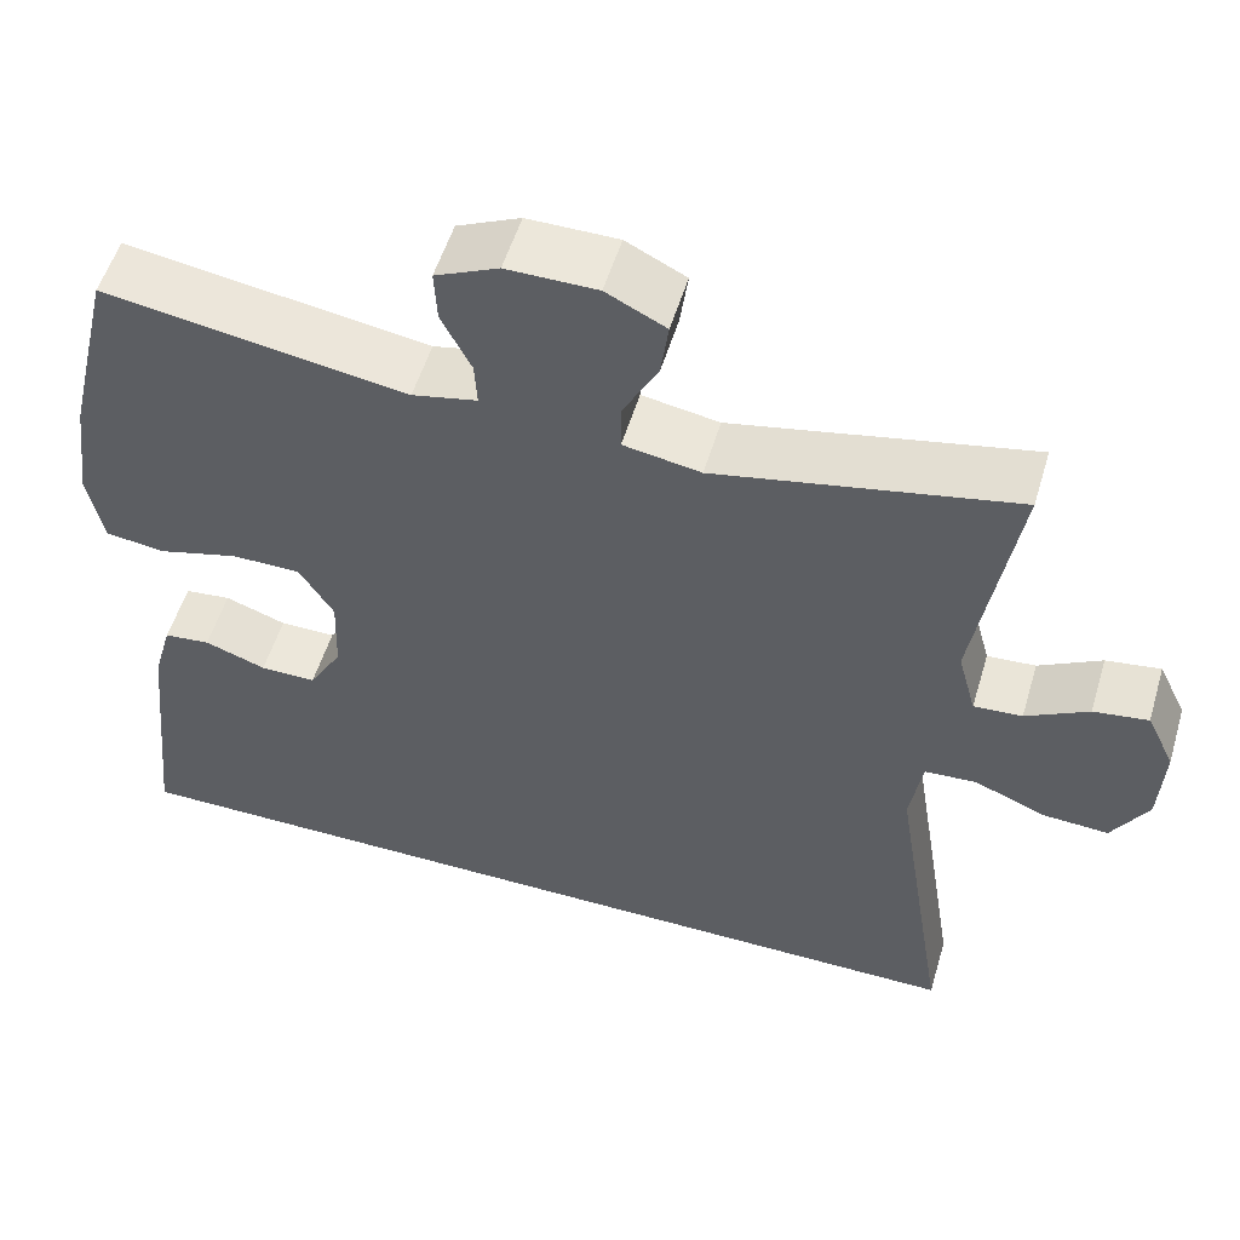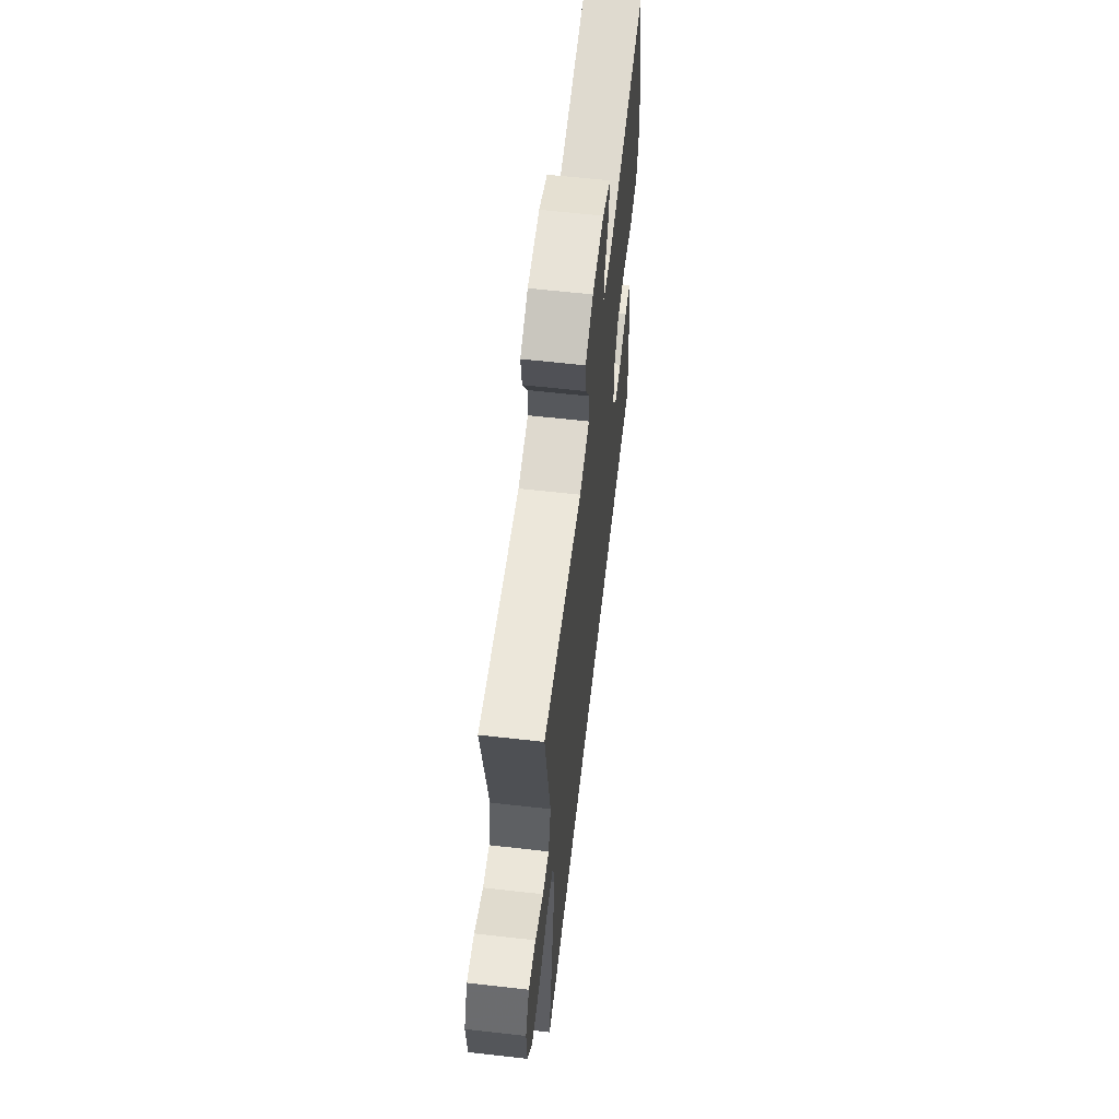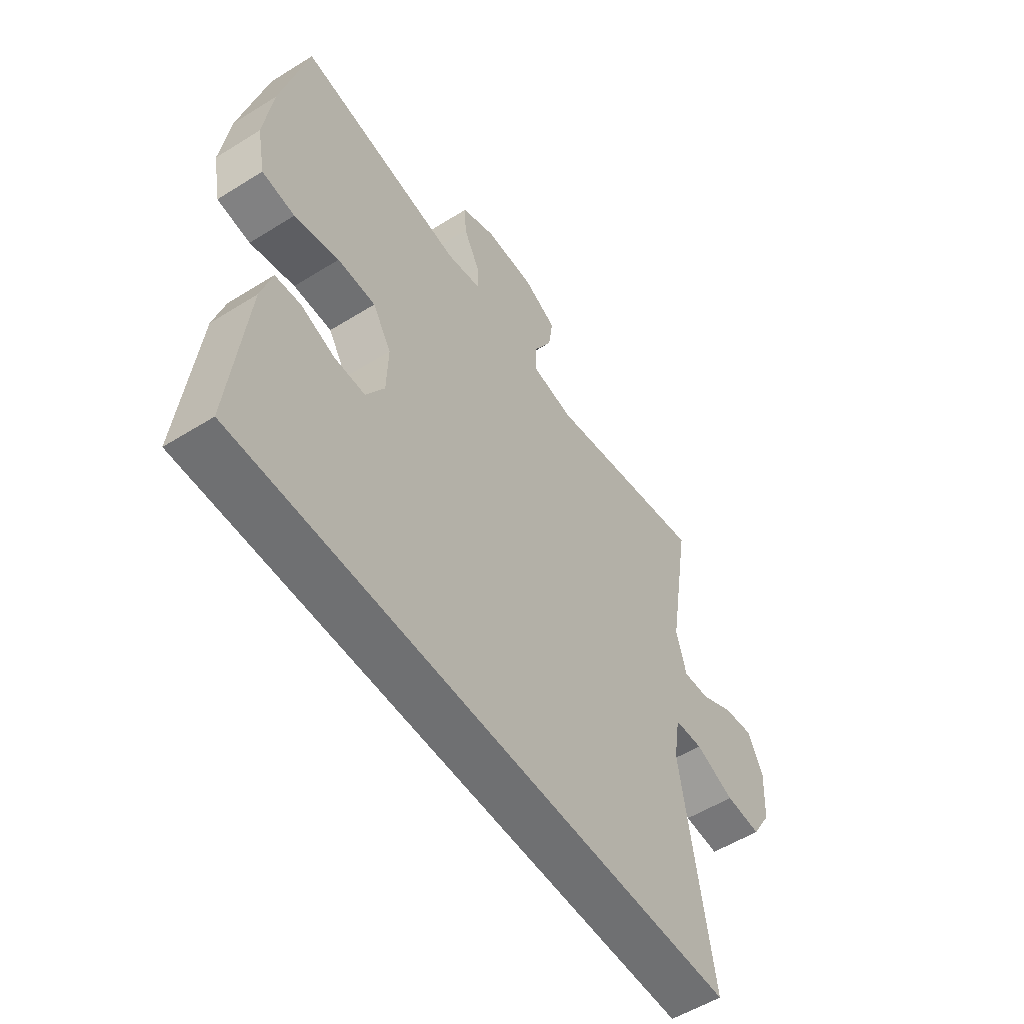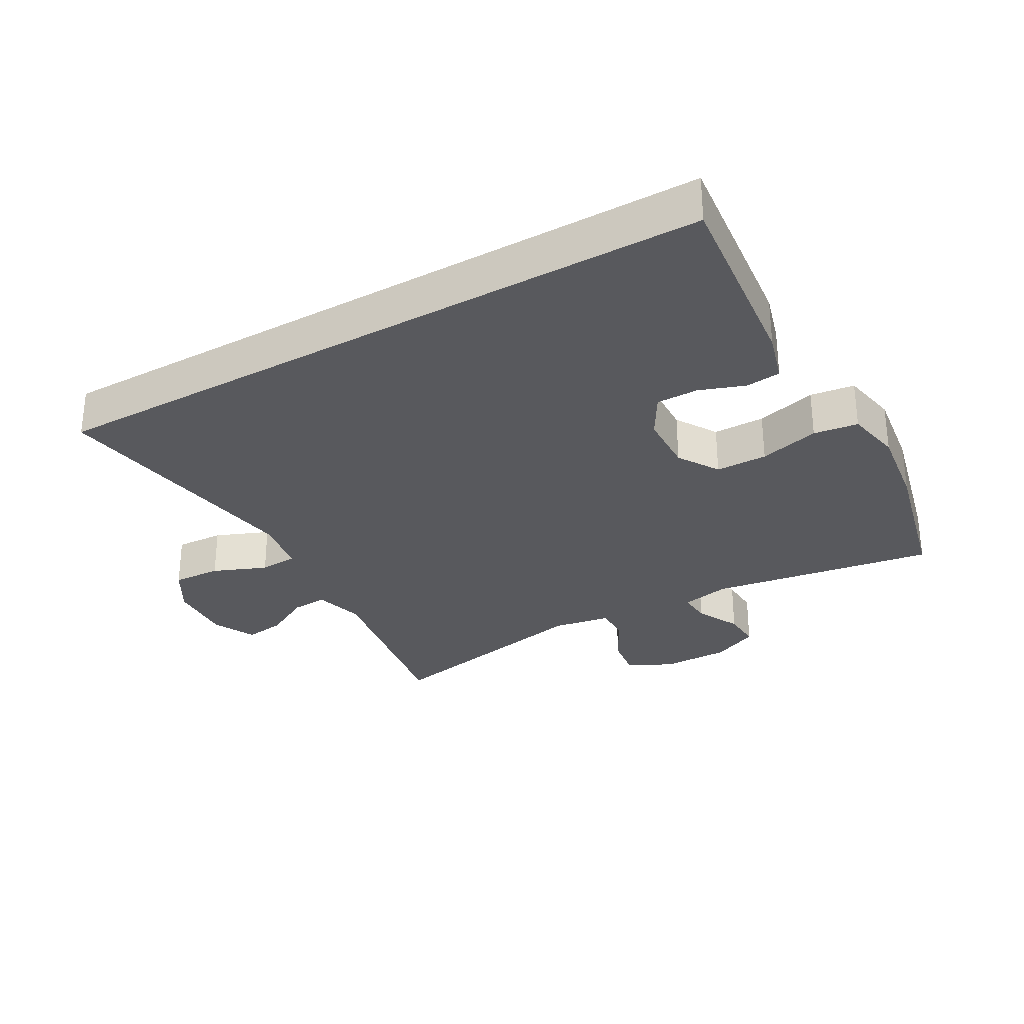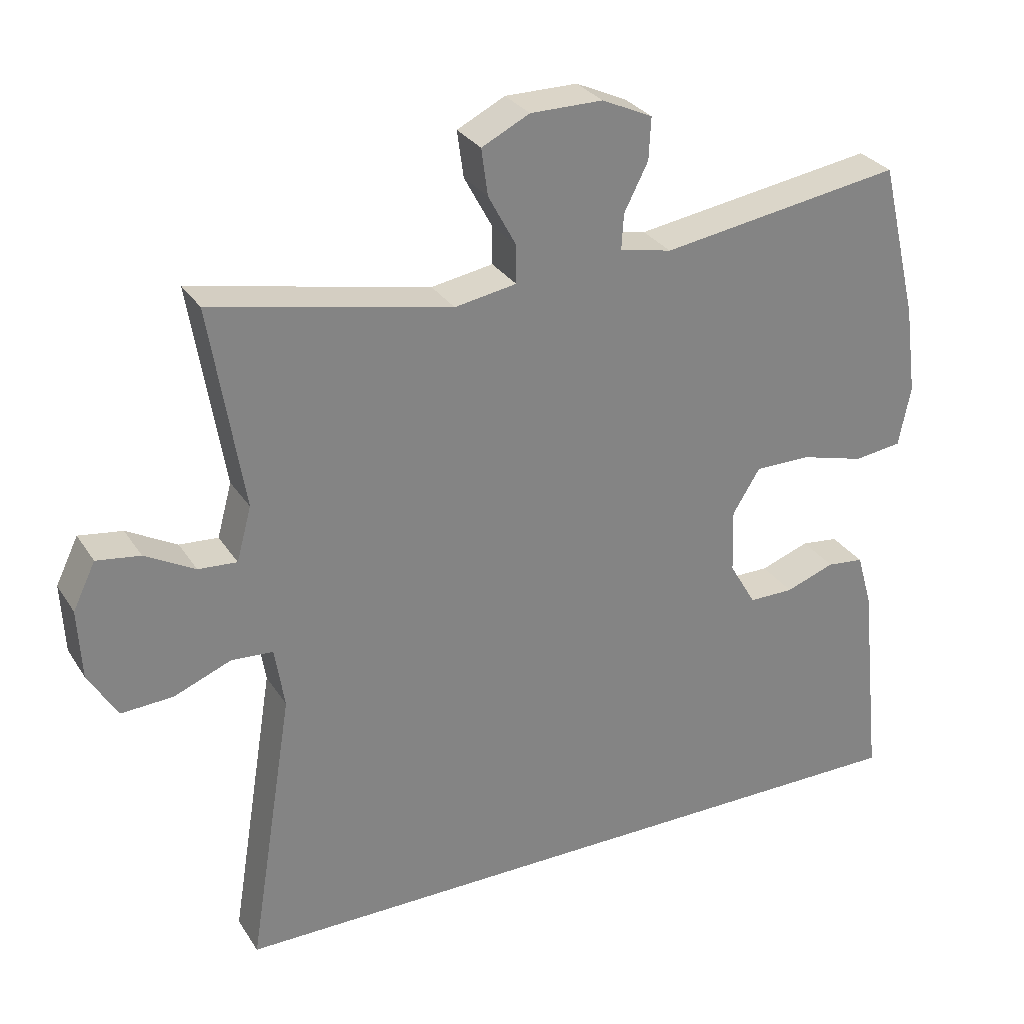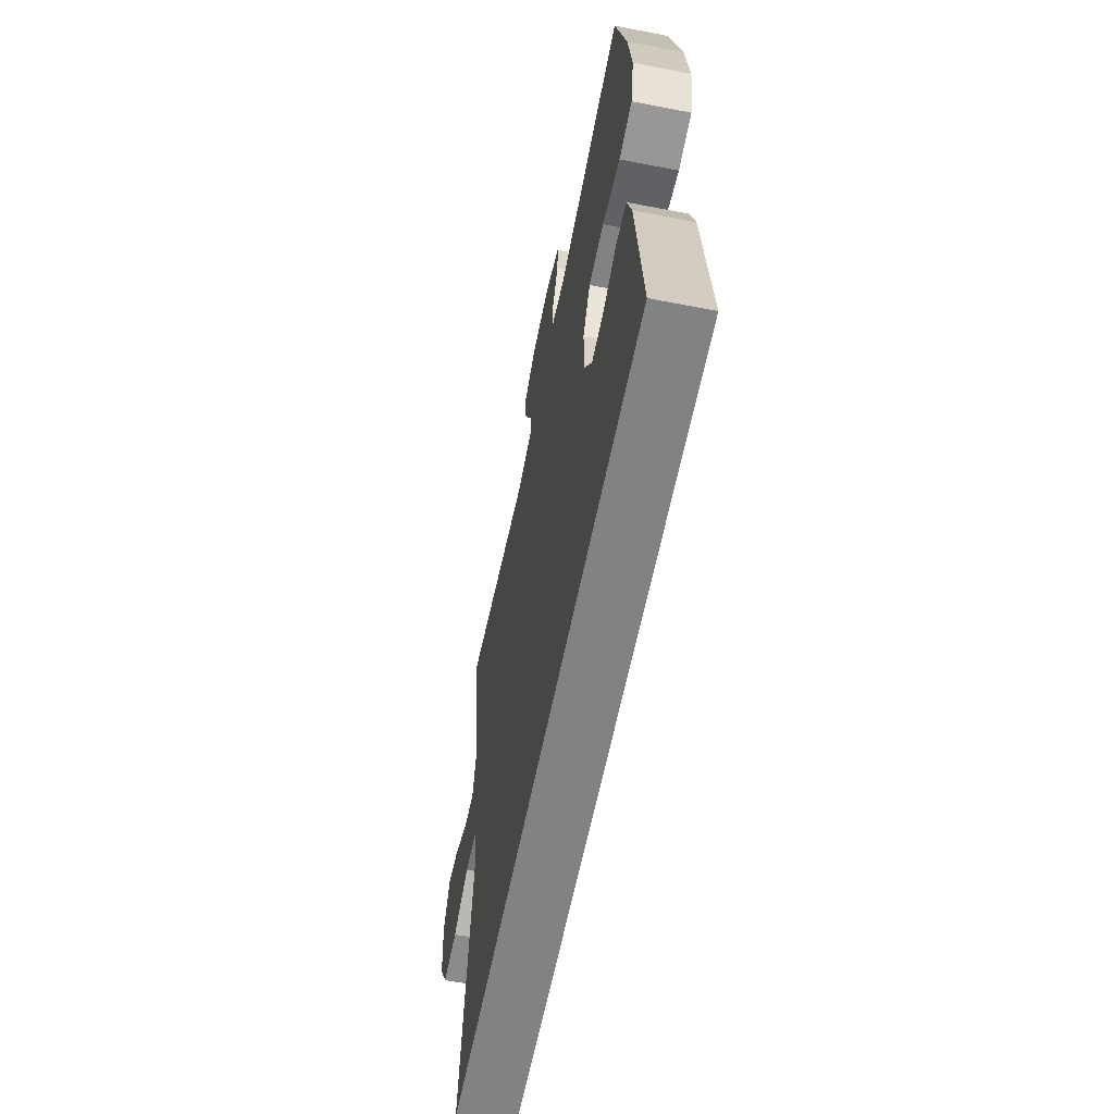
<metadata>
{"format":"obj","ext":"obj","renderer":"f3d","projection":"perspective","resolution":1024,"background":"white","views":[{"elev":54.1,"azim":16.6,"up":"+Z"},{"elev":61.6,"azim":96.6,"up":"+Z"},{"elev":-54.8,"azim":-56.6,"up":"+Z"},{"elev":-30.2,"azim":-150.4,"up":"+Y"},{"elev":29.5,"azim":153.3,"up":"+Z"},{"elev":-60.6,"azim":-101.2,"up":"+Z"}]}
</metadata>
<code>
v -0.5 0.07 0.5
v -0.155 0.07 0.447
v -0.081 0.07 0.463
v -0.084 0.07 0.513
v -0.118 0.07 0.58
v -0.121 0.07 0.64
v -0.049 0.07 0.673
v 0.054 0.07 0.673
v 0.122 0.07 0.639
v 0.113 0.07 0.573
v 0.073 0.07 0.499
v 0.073 0.07 0.445
v 0.161 0.07 0.43
v 0.5 0.07 0.5
v 0.453 0.07 0.212
v 0.474 0.07 0.135
v 0.529 0.07 0.139
v 0.6 0.07 0.178
v 0.662 0.07 0.187
v 0.694 0.07 0.121
v 0.689 0.07 0.022
v 0.648 0.07 -0.047
v 0.574 0.07 -0.043
v 0.492 0.07 -0.01
v 0.433 0.07 -0.014
v 0.419 0.07 -0.101
v 0.483 0.07 -0.5
v -0.558 0.07 -0.5
v -0.526 0.07 -0.199
v -0.504 0.07 -0.122
v -0.451 0.07 -0.116
v -0.381 0.07 -0.141
v -0.317 0.07 -0.141
v -0.279 0.07 -0.076
v -0.276 0.07 0.016
v -0.315 0.07 0.079
v -0.394 0.07 0.079
v -0.486 0.07 0.054
v -0.554 0.07 0.063
v -0.571 0.07 0.149
v -0.554 0.07 0.276
v -0.5 0 0.5
v -0.155 0 0.447
v -0.081 0 0.463
v -0.084 0 0.513
v -0.118 0 0.58
v -0.121 0 0.64
v -0.049 0 0.673
v 0.054 0 0.673
v 0.122 0 0.639
v 0.113 0 0.573
v 0.073 0 0.499
v 0.073 0 0.445
v 0.161 0 0.43
v 0.5 0 0.5
v 0.453 0 0.212
v 0.474 0 0.135
v 0.529 0 0.139
v 0.6 0 0.178
v 0.662 0 0.187
v 0.694 0 0.121
v 0.689 0 0.022
v 0.648 0 -0.047
v 0.574 0 -0.043
v 0.492 0 -0.01
v 0.433 0 -0.014
v 0.419 0 -0.101
v 0.483 0 -0.5
v -0.558 0 -0.5
v -0.526 0 -0.199
v -0.504 0 -0.122
v -0.451 0 -0.116
v -0.381 0 -0.141
v -0.317 0 -0.141
v -0.279 0 -0.076
v -0.276 0 0.016
v -0.315 0 0.079
v -0.394 0 0.079
v -0.486 0 0.054
v -0.554 0 0.063
v -0.571 0 0.149
v -0.554 0 0.276
f 40 41 1 2
f 37 38 39 40
f 36 37 40 2
f 35 36 2 3
f 34 35 3
f 29 30 31 32
f 29 32 33
f 26 27 28 29
f 25 26 29 33
f 21 22 23 24
f 21 24 25
f 20 21 25
f 17 18 19 20
f 16 17 20 25
f 15 16 25 33
f 13 14 15 33
f 8 9 10 11
f 8 11 12
f 7 8 12
f 4 5 6 7
f 3 4 7 12
f 34 3 12 13
f 13 33 34
f 43 42 82 81
f 81 80 79 78
f 43 81 78 77
f 44 43 77 76
f 44 76 75
f 73 72 71 70
f 74 73 70
f 70 69 68 67
f 74 70 67 66
f 65 64 63 62
f 66 65 62
f 66 62 61
f 61 60 59 58
f 66 61 58 57
f 74 66 57 56
f 74 56 55 54
f 52 51 50 49
f 53 52 49
f 53 49 48
f 48 47 46 45
f 53 48 45 44
f 54 53 44 75
f 75 74 54
f 1 42 43 2
f 2 43 44 3
f 3 44 45 4
f 4 45 46 5
f 5 46 47 6
f 6 47 48 7
f 7 48 49 8
f 8 49 50 9
f 9 50 51 10
f 10 51 52 11
f 11 52 53 12
f 12 53 54 13
f 13 54 55 14
f 14 55 56 15
f 15 56 57 16
f 16 57 58 17
f 17 58 59 18
f 18 59 60 19
f 19 60 61 20
f 20 61 62 21
f 21 62 63 22
f 22 63 64 23
f 23 64 65 24
f 24 65 66 25
f 25 66 67 26
f 26 67 68 27
f 27 68 69 28
f 28 69 70 29
f 29 70 71 30
f 30 71 72 31
f 31 72 73 32
f 32 73 74 33
f 33 74 75 34
f 34 75 76 35
f 35 76 77 36
f 36 77 78 37
f 37 78 79 38
f 38 79 80 39
f 39 80 81 40
f 40 81 82 41
f 41 82 42 1

</code>
